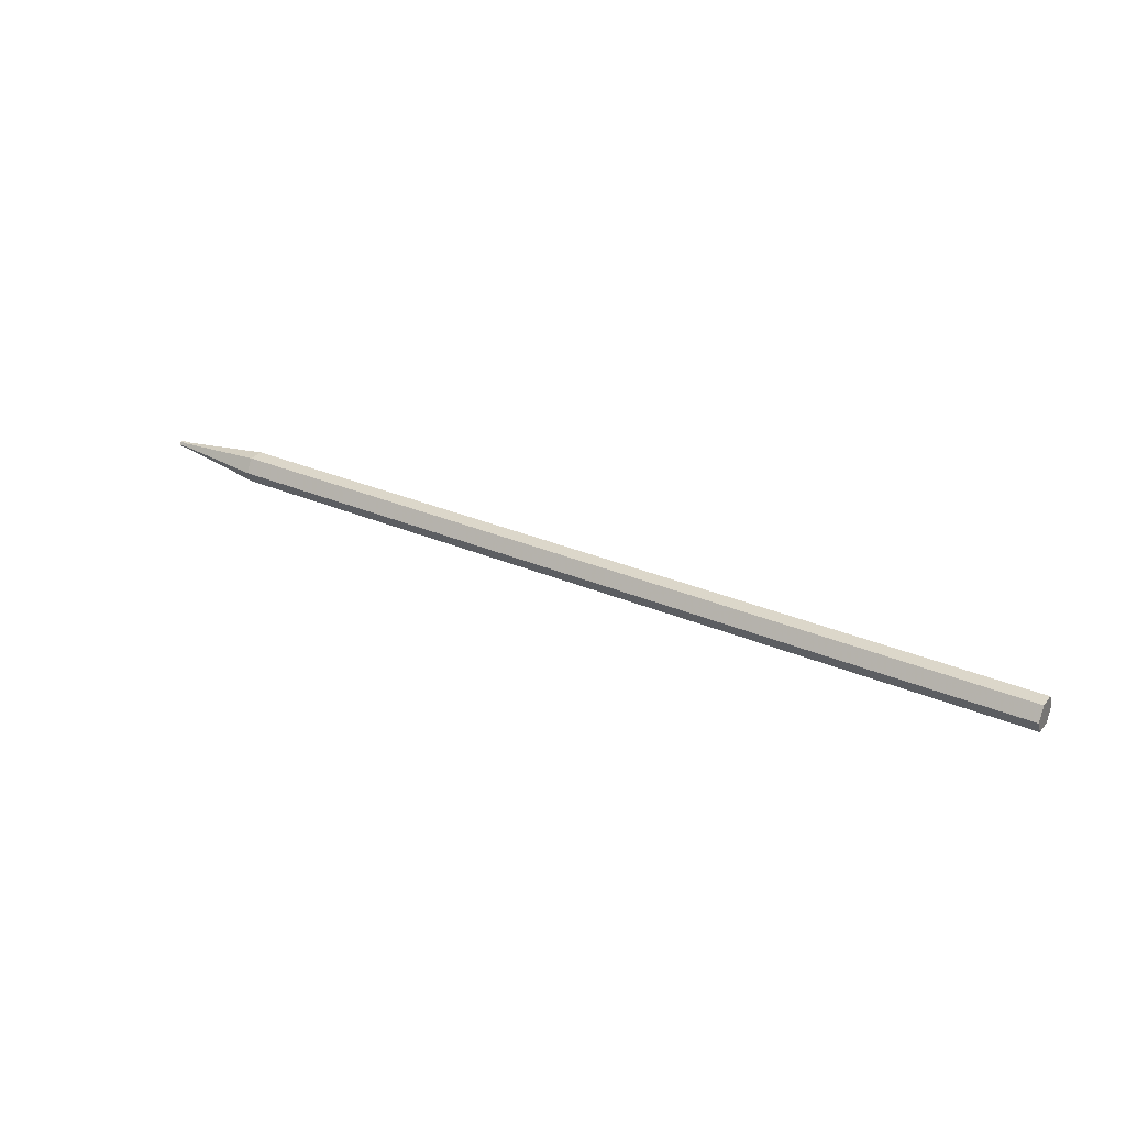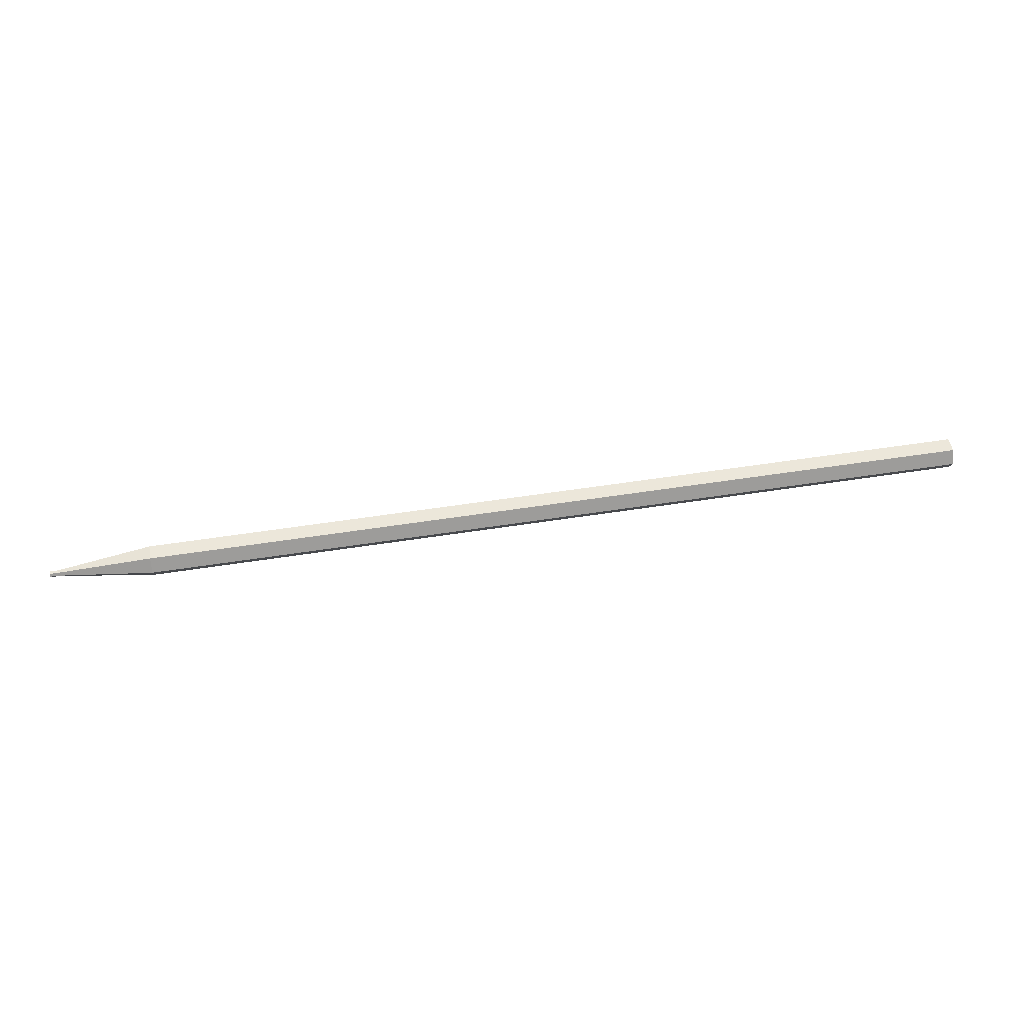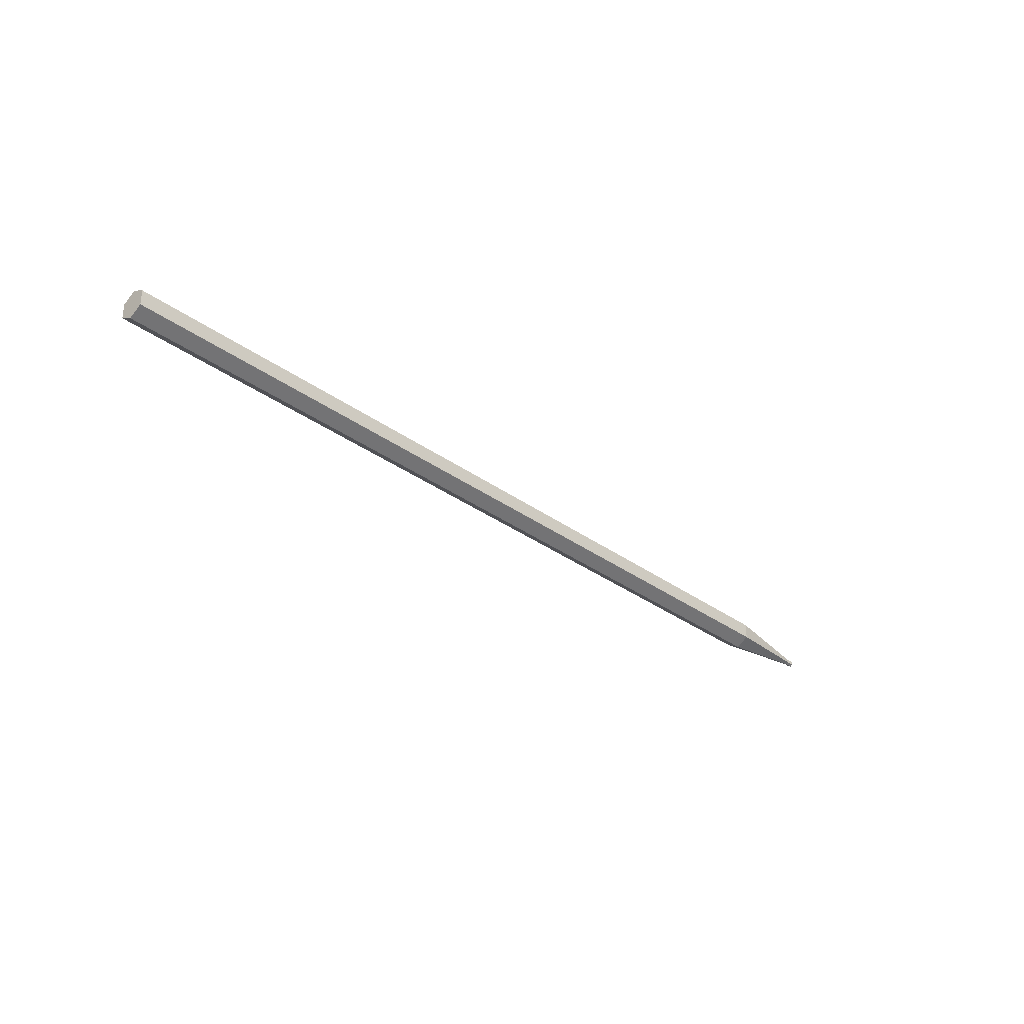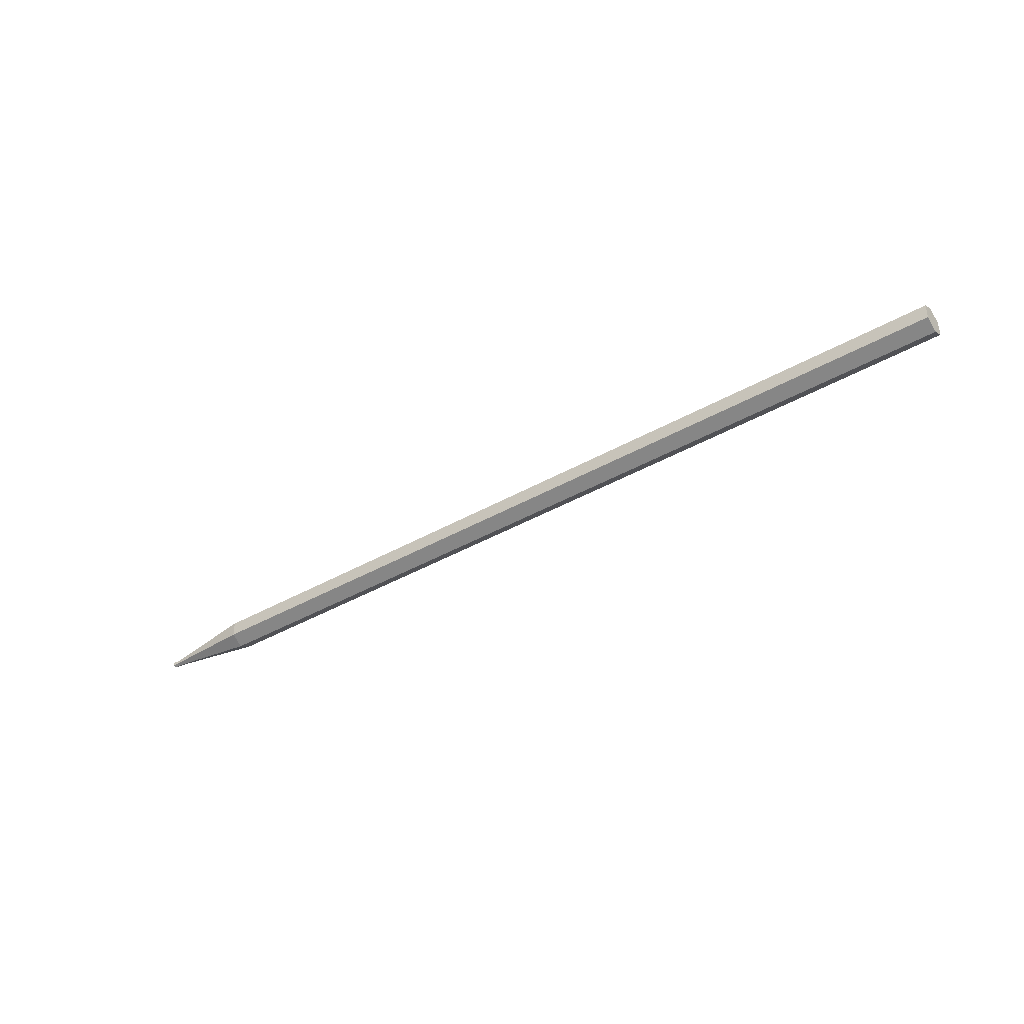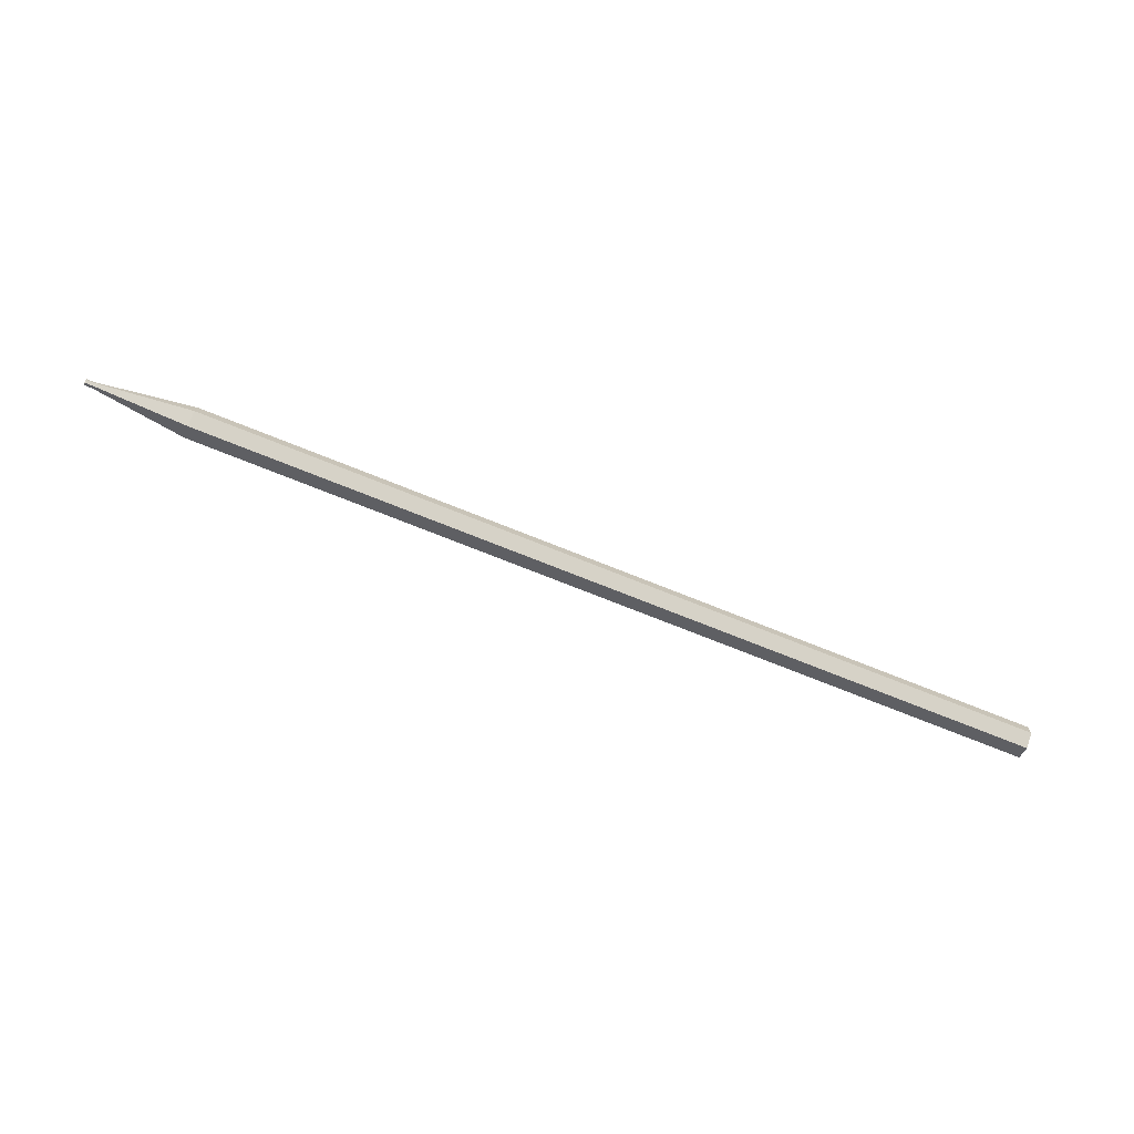
<metadata>
{"format":"obj","ext":"obj","renderer":"f3d","projection":"perspective","resolution":1024,"background":"white","views":[{"elev":30.4,"azim":-148.2,"up":"+Y"},{"elev":50.7,"azim":170.1,"up":"+Y"},{"elev":-32.9,"azim":-45.2,"up":"+Z"},{"elev":-40.8,"azim":-145.1,"up":"+Z"},{"elev":-73.7,"azim":158.2,"up":"+Z"}]}
</metadata>
<code>
v 6.75 0.2165 0.0625
v 0.75 0.2165 0.1875
v 6.75 0.2165 0.1875
v 0.75 0.2165 0.1875
v 6.75 0.2165 0.0625
v 0.75 0.2165 0.0625
v 0.75 0.2165 0.1875
v 6.75 0.1083 0.25
v 6.75 0.2165 0.1875
v 6.75 0.1083 0.25
v 0.75 0.2165 0.1875
v 0.75 0.1083 0.25
v 0.75 0.1083 0
v 6.75 0.2165 0.0625
v 6.75 0.1083 4.025e-15
v 6.75 0.2165 0.0625
v 0.75 0.1083 0
v 0.75 0.2165 0.0625
v 6.75 0.1083 0.25
v 0.75 8.327e-17 0.1875
v 6.75 8.327e-17 0.1875
v 0.75 8.327e-17 0.1875
v 6.75 0.1083 0.25
v 0.75 0.1083 0.25
v 6.75 0 0.0625
v 0.75 0.1083 0
v 6.75 0.1083 4.025e-15
v 0.75 0.1083 0
v 6.75 0 0.0625
v 0.75 0 0.0625
v 0.75 8.327e-17 0.1875
v 6.75 0 0.0625
v 6.75 8.327e-17 0.1875
v 6.75 0 0.0625
v 0.75 8.327e-17 0.1875
v 0.75 0 0.0625
v 0.25 0.1083 4.163e-15
v 2.498e-15 0.2165 0.0625
v 0.25 0.2165 0.0625
v 2.498e-15 0.2165 0.0625
v 0.25 0.1083 4.163e-15
v 2.22e-15 0.1083 3.761e-15
v 0.25 0.2165 0.1875
v 2.498e-15 0.2165 0.0625
v 3.053e-15 0.2165 0.1875
v 2.498e-15 0.2165 0.0625
v 0.25 0.2165 0.1875
v 0.25 0.2165 0.0625
v 3.053e-15 0.2165 0.1875
v 0.25 0.1083 0.25
v 0.25 0.2165 0.1875
v 0.25 0.1083 0.25
v 3.053e-15 0.2165 0.1875
v 0 0.1083 0.25
v 0.25 0.1083 0.25
v 3.109e-15 8.327e-17 0.1875
v 0.25 8.327e-17 0.1875
v 3.109e-15 8.327e-17 0.1875
v 0.25 0.1083 0.25
v 0 0.1083 0.25
v 2.442e-15 0 0.0625
v 0.25 8.327e-17 0.1875
v 3.109e-15 8.327e-17 0.1875
v 0.25 8.327e-17 0.1875
v 2.442e-15 0 0.0625
v 0.25 0 0.0625
v 2.442e-15 0 0.0625
v 0.25 0.1083 4.163e-15
v 0.25 0 0.0625
v 0.25 0.1083 4.163e-15
v 2.442e-15 0 0.0625
v 2.22e-15 0.1083 3.761e-15
v 2.498e-15 0.2165 0.0625
v 0 0.1083 0.25
v 3.053e-15 0.2165 0.1875
v 2.22e-15 0.1083 3.761e-15
v 0 0.1083 0.25
v 2.498e-15 0.2165 0.0625
v 2.22e-15 0.1083 3.761e-15
v 3.109e-15 8.327e-17 0.1875
v 0 0.1083 0.25
v 3.109e-15 8.327e-17 0.1875
v 2.22e-15 0.1083 3.761e-15
v 2.442e-15 0 0.0625
v 7.5 0.1299 0.1375
v 7.562 0.1083 0.15
v 7.562 0.1299 0.1375
v 7.562 0.1083 0.15
v 7.5 0.1299 0.1375
v 7.5 0.1083 0.15
v 7.562 0.1299 0.1125
v 7.5 0.1299 0.1375
v 7.562 0.1299 0.1375
v 7.5 0.1299 0.1375
v 7.562 0.1299 0.1125
v 7.5 0.1299 0.1125
v 7.5 0.1083 0.1
v 7.562 0.1299 0.1125
v 7.562 0.1083 0.1
v 7.562 0.1299 0.1125
v 7.5 0.1083 0.1
v 7.5 0.1299 0.1125
v 7.562 0.1083 0.15
v 7.5 0.0866 0.1375
v 7.562 0.0866 0.1375
v 7.5 0.0866 0.1375
v 7.562 0.1083 0.15
v 7.5 0.1083 0.15
v 7.562 0.1083 0.15
v 7.562 0.1299 0.1125
v 7.562 0.1299 0.1375
v 7.562 0.1083 0.15
v 7.562 0.1083 0.1
v 7.562 0.1299 0.1125
v 7.562 0.0866 0.1375
v 7.562 0.1083 0.1
v 7.562 0.1083 0.15
v 7.562 0.1083 0.1
v 7.562 0.0866 0.1375
v 7.562 0.0866 0.1125
v 7.562 0.0866 0.1125
v 7.5 0.1083 0.1
v 7.562 0.1083 0.1
v 7.5 0.1083 0.1
v 7.562 0.0866 0.1125
v 7.5 0.0866 0.1125
v 7.5 0.0866 0.1375
v 7.562 0.0866 0.1125
v 7.562 0.0866 0.1375
v 7.562 0.0866 0.1125
v 7.5 0.0866 0.1375
v 7.5 0.0866 0.1125
v 7.5 0.1299 0.1125
v 6.75 0.2165 0.1875
v 7.5 0.1299 0.1375
v 6.75 0.2165 0.1875
v 7.5 0.1299 0.1125
v 6.75 0.2165 0.0625
v 7.5 0.1299 0.1375
v 6.75 0.1083 0.25
v 7.5 0.1083 0.15
v 6.75 0.1083 0.25
v 7.5 0.1299 0.1375
v 6.75 0.2165 0.1875
v 6.75 0.1083 4.025e-15
v 7.5 0.1299 0.1125
v 7.5 0.1083 0.1
v 7.5 0.1299 0.1125
v 6.75 0.1083 4.025e-15
v 6.75 0.2165 0.0625
v 6.75 0.1083 0.25
v 7.5 0.0866 0.1375
v 7.5 0.1083 0.15
v 7.5 0.0866 0.1375
v 6.75 0.1083 0.25
v 6.75 8.327e-17 0.1875
v 7.5 0.0866 0.1125
v 6.75 0.1083 4.025e-15
v 7.5 0.1083 0.1
v 6.75 0.1083 4.025e-15
v 7.5 0.0866 0.1125
v 6.75 0 0.0625
v 6.75 8.327e-17 0.1875
v 7.5 0.0866 0.1125
v 7.5 0.0866 0.1375
v 7.5 0.0866 0.1125
v 6.75 8.327e-17 0.1875
v 6.75 0 0.0625
v 0.25 0.1083 4.163e-15
v 0.75 0.2165 0.0625
v 0.75 0.1083 0
v 0.75 0.2165 0.0625
v 0.25 0.1083 4.163e-15
v 0.25 0.2165 0.0625
v 0.75 0.2165 0.0625
v 0.25 0.2165 0.1875
v 0.75 0.2165 0.1875
v 0.25 0.2165 0.1875
v 0.75 0.2165 0.0625
v 0.25 0.2165 0.0625
v 0.75 0 0.0625
v 0.25 0.1083 4.163e-15
v 0.75 0.1083 0
v 0.25 0.1083 4.163e-15
v 0.75 0 0.0625
v 0.25 0 0.0625
v 0.75 0.2165 0.1875
v 0.25 0.1083 0.25
v 0.75 0.1083 0.25
v 0.25 0.1083 0.25
v 0.75 0.2165 0.1875
v 0.25 0.2165 0.1875
v 0.25 8.327e-17 0.1875
v 0.75 0 0.0625
v 0.75 8.327e-17 0.1875
v 0.75 0 0.0625
v 0.25 8.327e-17 0.1875
v 0.25 0 0.0625
v 0.25 0.1083 0.25
v 0.75 8.327e-17 0.1875
v 0.75 0.1083 0.25
v 0.75 8.327e-17 0.1875
v 0.25 0.1083 0.25
v 0.25 8.327e-17 0.1875
v 0.75 0.1083 0.25
v 0.75 0.2165 0.0625
v 0.75 0.2165 0.1875
v 0.75 0.1083 0.25
v 0.75 0.1083 0
v 0.75 0.2165 0.0625
v 0.75 8.327e-17 0.1875
v 0.75 0.1083 0
v 0.75 0.1083 0.25
v 0.75 0.1083 0
v 0.75 8.327e-17 0.1875
v 0.75 0 0.0625
v 6.75 0.1083 0.25
v 6.75 0.2165 0.0625
v 6.75 0.2165 0.1875
v 6.75 0.1083 0.25
v 6.75 0.1083 4.025e-15
v 6.75 0.2165 0.0625
v 6.75 8.327e-17 0.1875
v 6.75 0.1083 4.025e-15
v 6.75 0.1083 0.25
v 6.75 0.1083 4.025e-15
v 6.75 8.327e-17 0.1875
v 6.75 0 0.0625
v 0.25 0.1083 0.25
v 0.25 0.2165 0.0625
v 0.25 0.2165 0.1875
v 0.25 0.1083 0.25
v 0.25 0.1083 4.163e-15
v 0.25 0.2165 0.0625
v 0.25 8.327e-17 0.1875
v 0.25 0.1083 4.163e-15
v 0.25 0.1083 0.25
v 0.25 0.1083 4.163e-15
v 0.25 8.327e-17 0.1875
v 0.25 0 0.0625
g pencil
f 1 2 3
f 4 5 6
f 7 8 9
f 10 11 12
f 13 14 15
f 16 17 18
f 19 20 21
f 22 23 24
f 25 26 27
f 28 29 30
f 31 32 33
f 34 35 36
f 37 38 39
f 40 41 42
f 43 44 45
f 46 47 48
f 49 50 51
f 52 53 54
f 55 56 57
f 58 59 60
f 61 62 63
f 64 65 66
f 67 68 69
f 70 71 72
f 73 74 75
f 76 77 78
f 79 80 81
f 82 83 84
f 85 86 87
f 88 89 90
f 91 92 93
f 94 95 96
f 97 98 99
f 100 101 102
f 103 104 105
f 106 107 108
f 109 110 111
f 112 113 114
f 115 116 117
f 118 119 120
f 121 122 123
f 124 125 126
f 127 128 129
f 130 131 132
f 133 134 135
f 136 137 138
f 139 140 141
f 142 143 144
f 145 146 147
f 148 149 150
f 151 152 153
f 154 155 156
f 157 158 159
f 160 161 162
f 163 164 165
f 166 167 168
f 169 170 171
f 172 173 174
f 175 176 177
f 178 179 180
f 181 182 183
f 184 185 186
f 187 188 189
f 190 191 192
f 193 194 195
f 196 197 198
f 199 200 201
f 202 203 204
f 205 206 207
f 208 209 210
f 211 212 213
f 214 215 216
f 217 218 219
f 220 221 222
f 223 224 225
f 226 227 228
f 229 230 231
f 232 233 234
f 235 236 237
f 238 239 240

</code>
